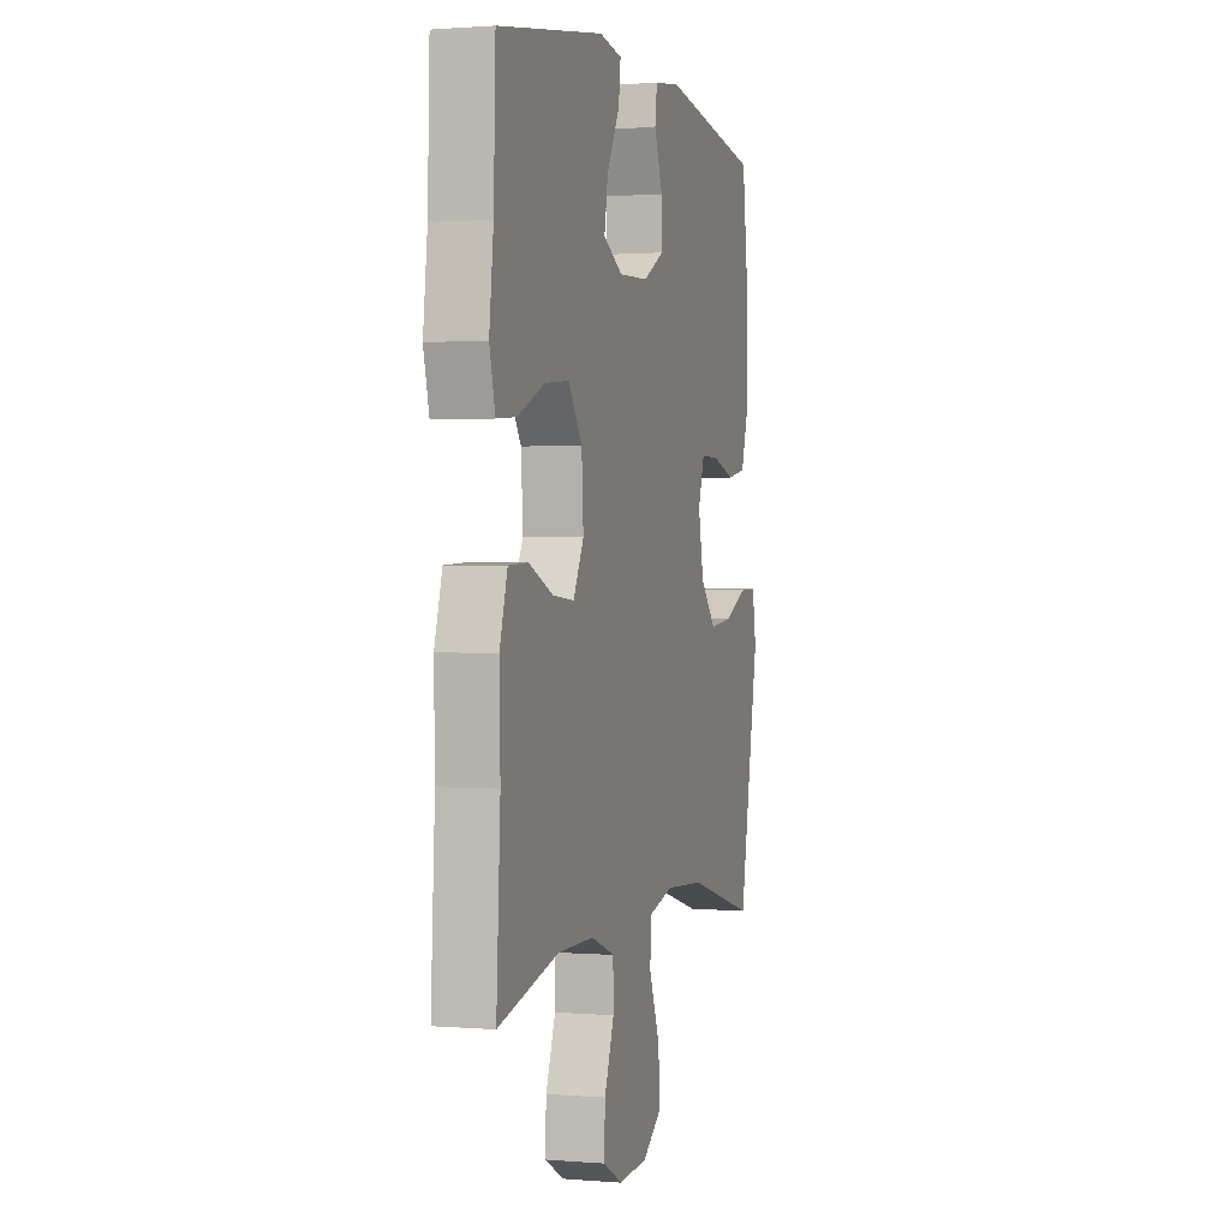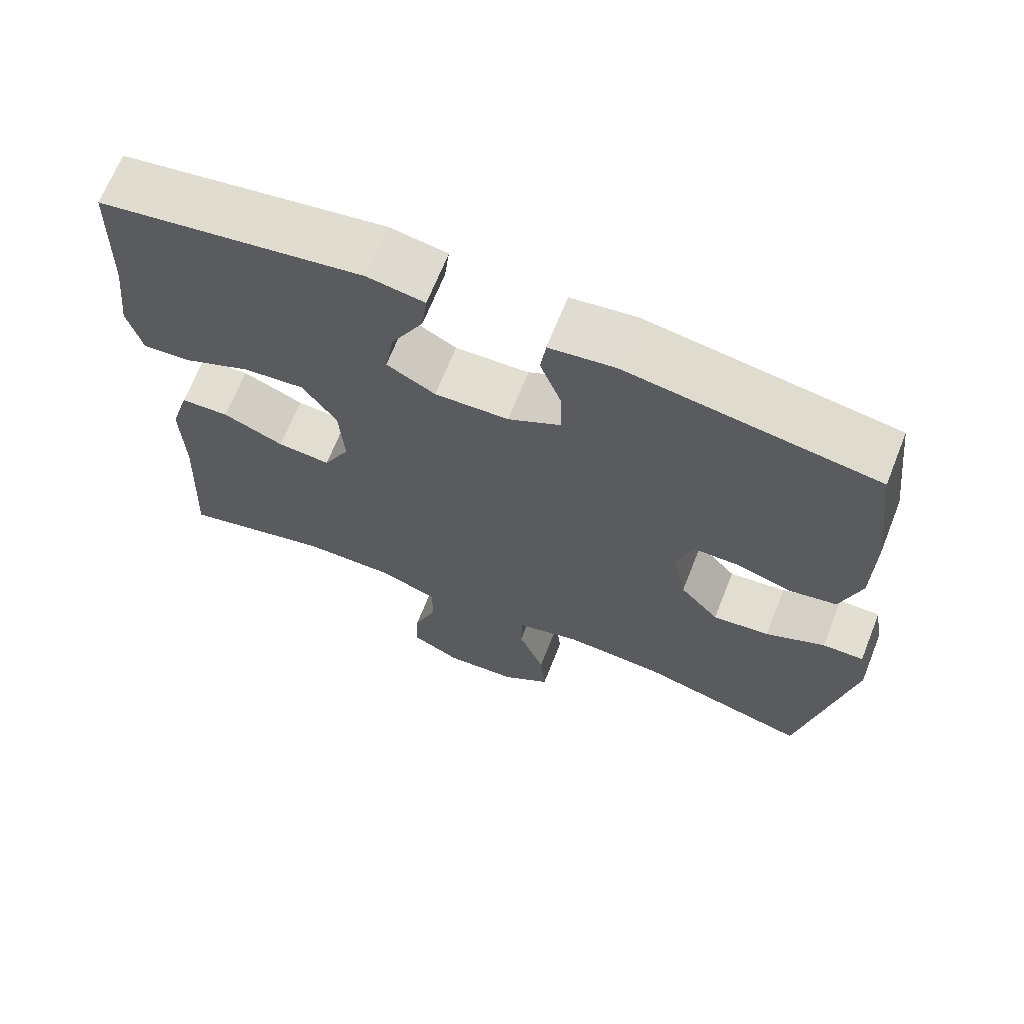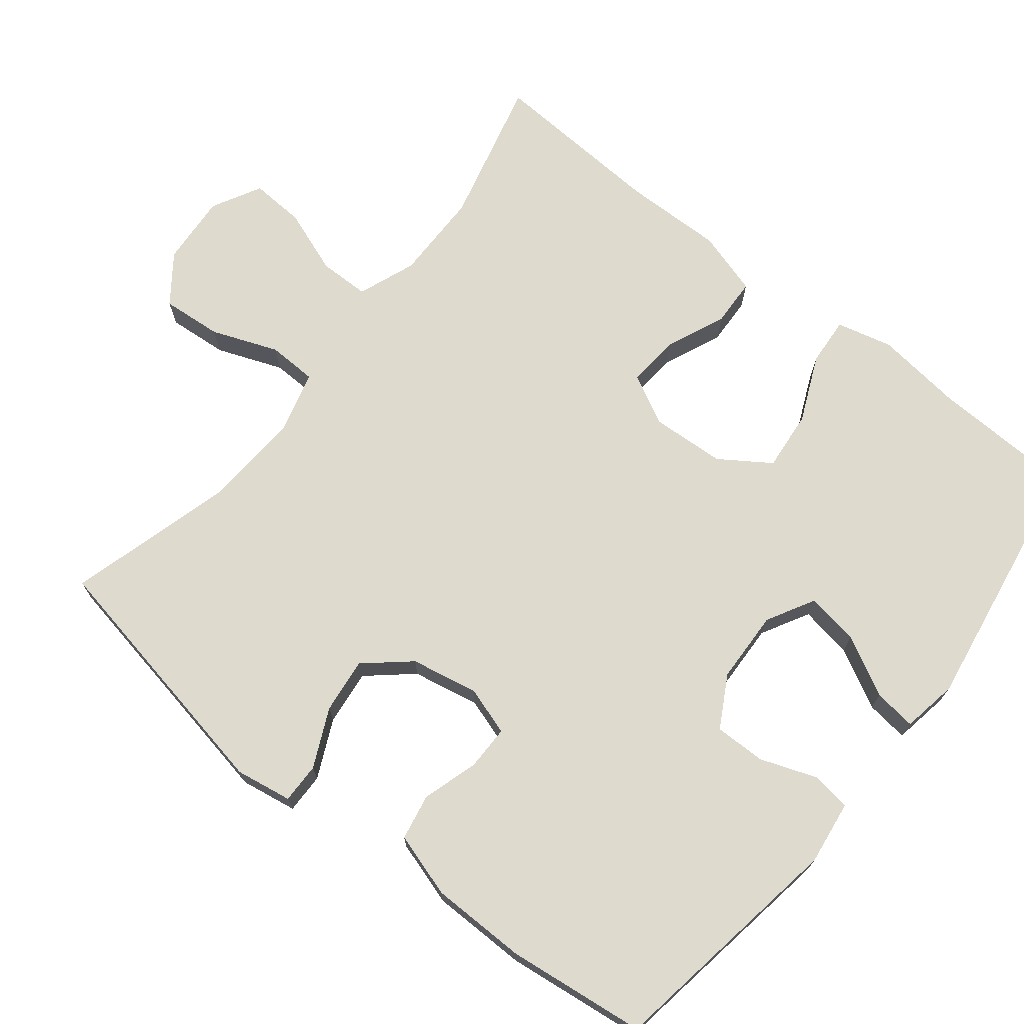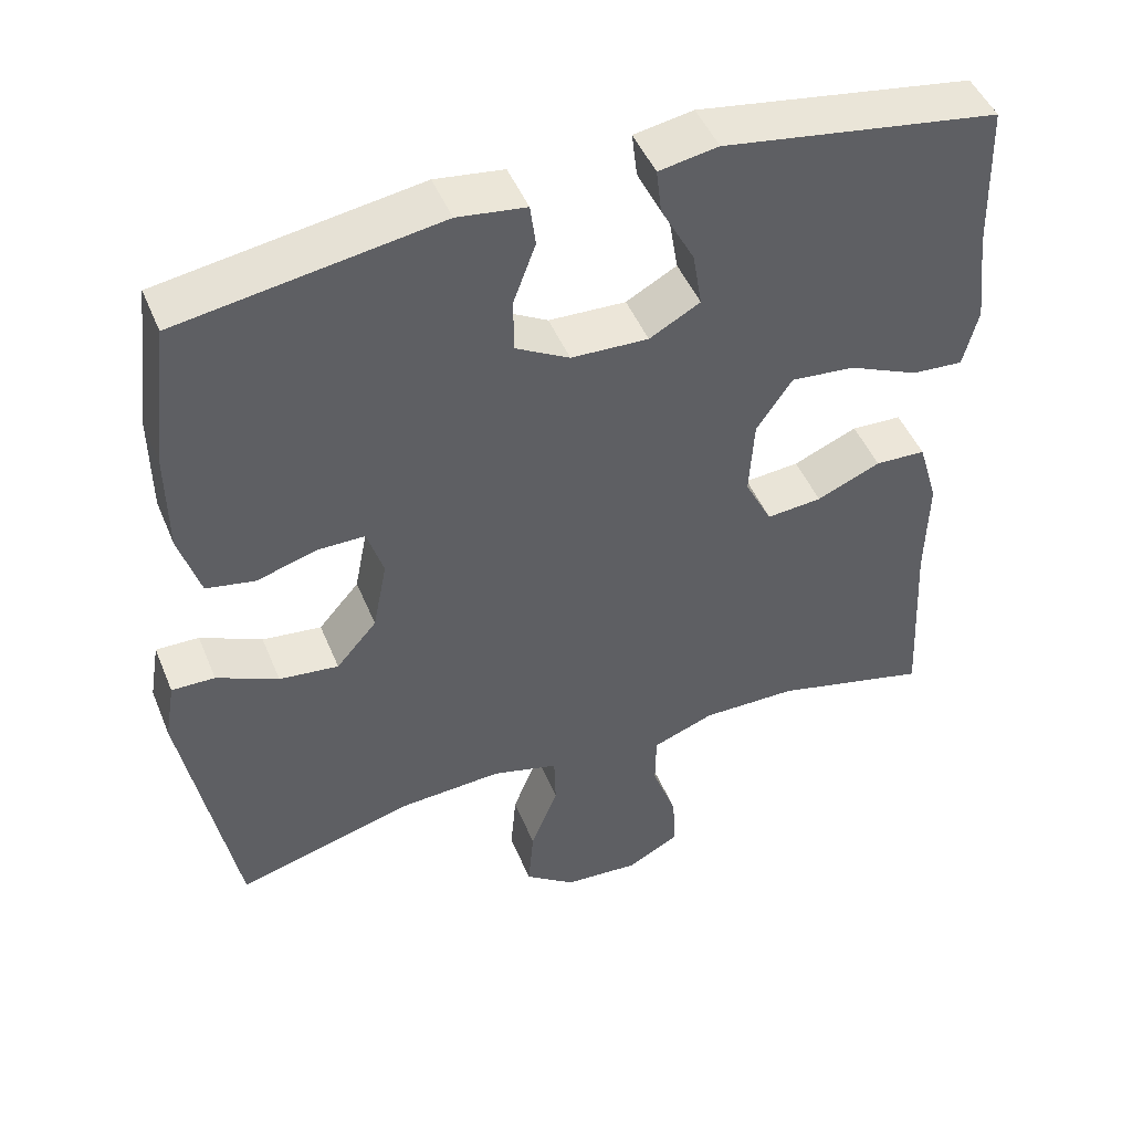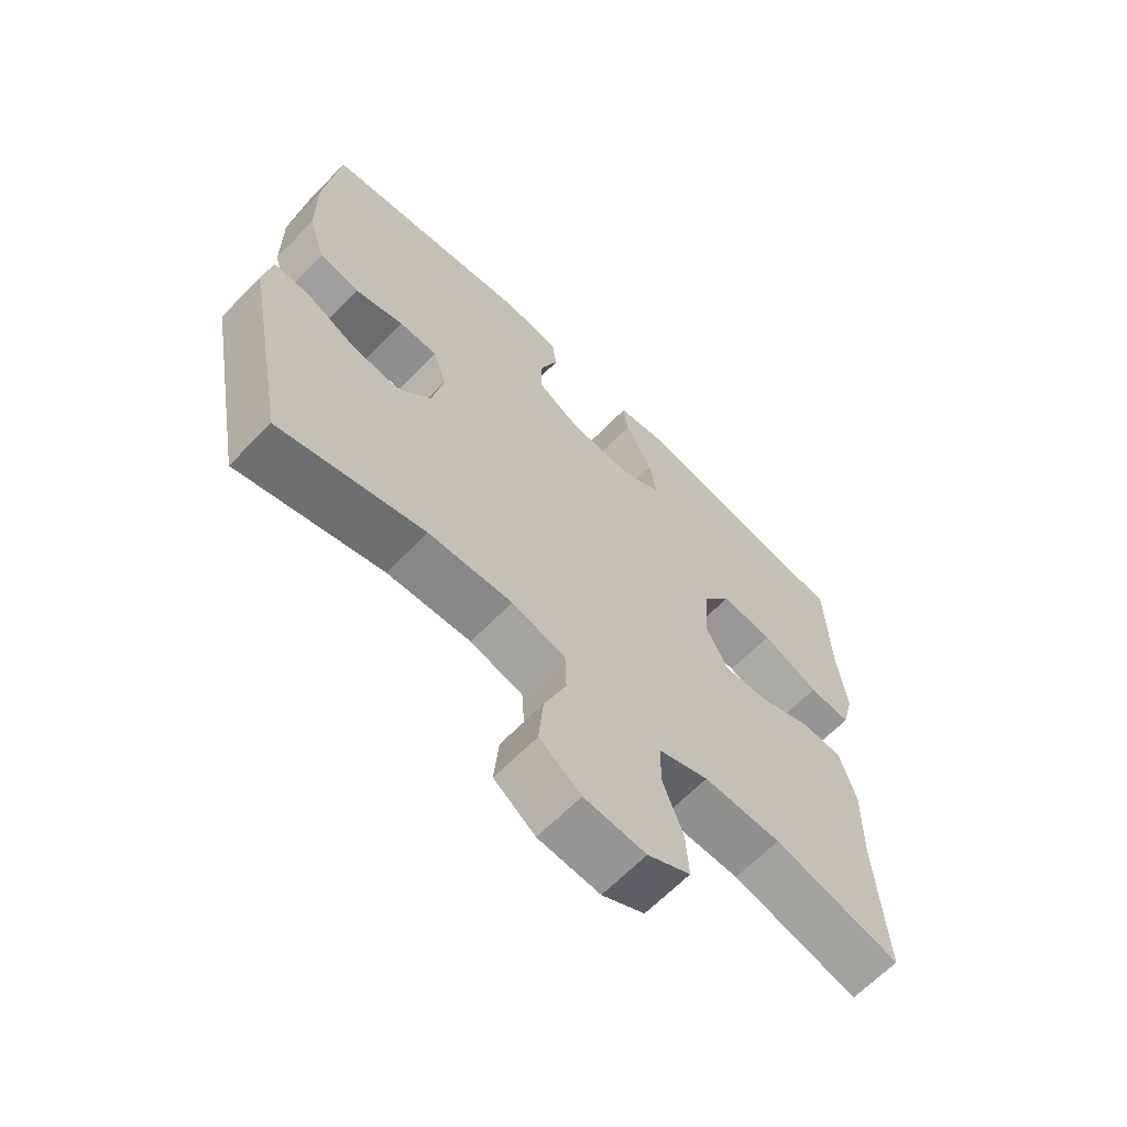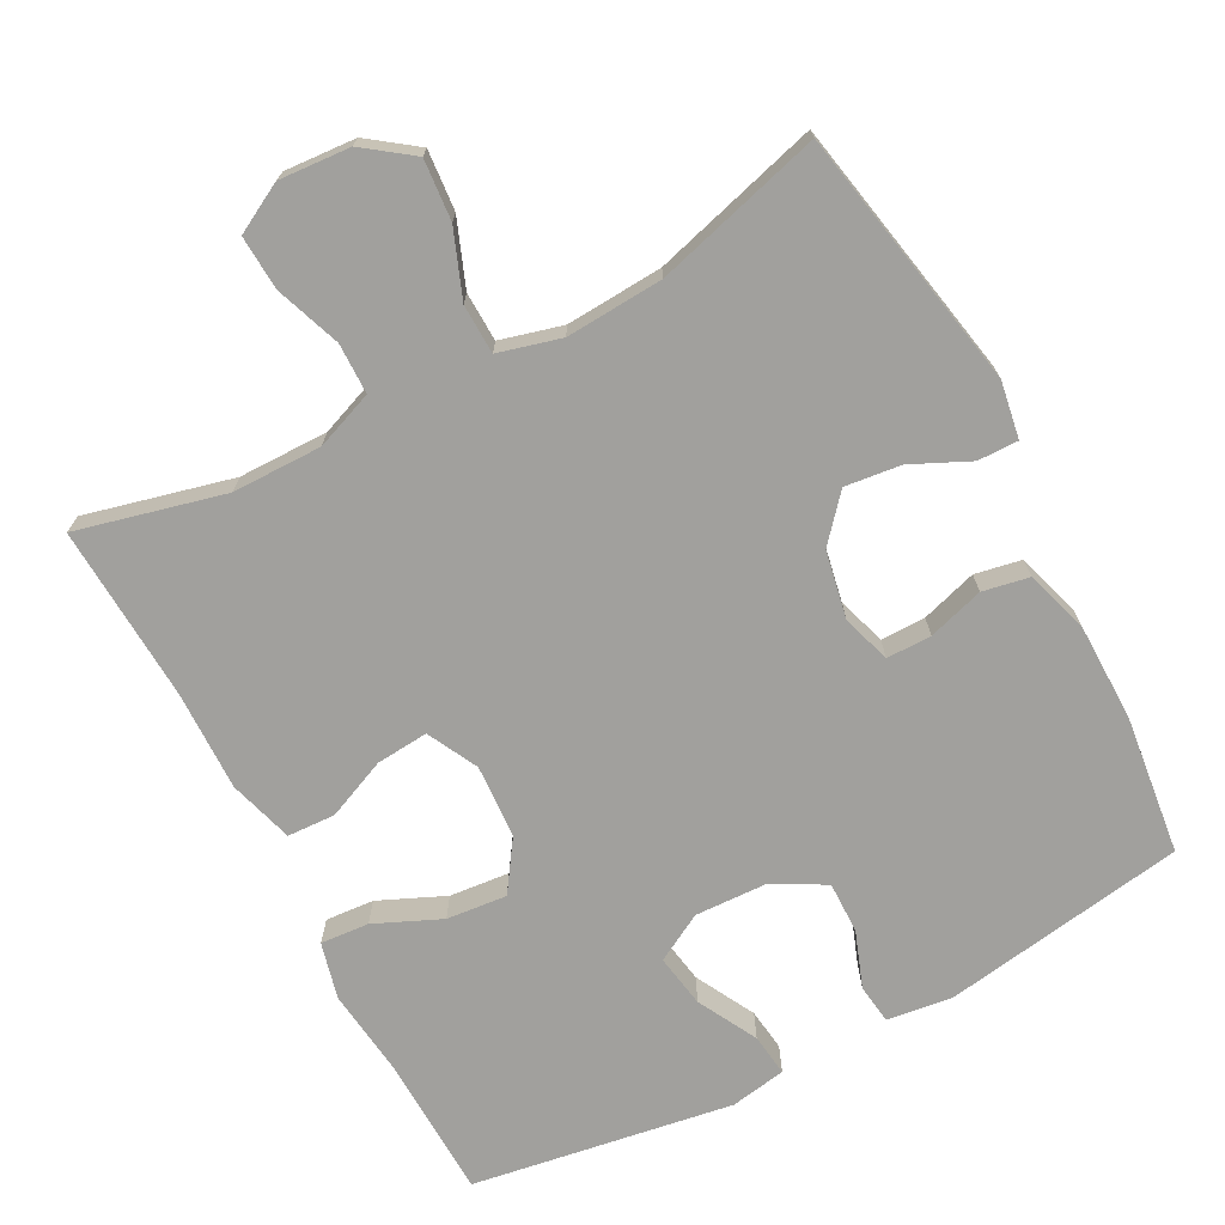
<metadata>
{"format":"obj","ext":"obj","renderer":"f3d","projection":"perspective","resolution":1024,"background":"white","views":[{"elev":1.0,"azim":106.9,"up":"+Z"},{"elev":67.8,"azim":-158.3,"up":"+Z"},{"elev":71.3,"azim":-51.4,"up":"+Y"},{"elev":47.4,"azim":-21.8,"up":"+Z"},{"elev":-65.0,"azim":-44.2,"up":"+Z"},{"elev":-71.7,"azim":-152.0,"up":"+Y"}]}
</metadata>
<code>
v -0.5 0.07 -0.5
v -0.567 0.07 -0.145
v -0.554 0.07 -0.068
v -0.499 0.07 -0.069
v -0.42 0.07 -0.106
v -0.344 0.07 -0.115
v -0.292 0.07 -0.055
v -0.274 0.07 0.037
v -0.295 0.07 0.103
v -0.356 0.07 0.103
v -0.432 0.07 0.08
v -0.495 0.07 0.092
v -0.522 0.07 0.18
v -0.523 0.07 0.311
v -0.5 0.07 0.5
v -0.168 0.07 0.552
v -0.08 0.07 0.54
v -0.073 0.07 0.486
v -0.101 0.07 0.41
v -0.102 0.07 0.34
v -0.032 0.07 0.301
v 0.067 0.07 0.297
v 0.132 0.07 0.333
v 0.12 0.07 0.405
v 0.077 0.07 0.486
v 0.07 0.07 0.544
v 0.146 0.07 0.557
v 0.5 0.07 0.5
v 0.506 0.07 0.307
v 0.52 0.07 0.186
v 0.501 0.07 0.11
v 0.435 0.07 0.115
v 0.345 0.07 0.155
v 0.263 0.07 0.163
v 0.217 0.07 0.095
v 0.211 0.07 -0.005
v 0.246 0.07 -0.074
v 0.317 0.07 -0.068
v 0.399 0.07 -0.033
v 0.464 0.07 -0.036
v 0.49 0.07 -0.124
v 0.487 0.07 -0.26
v 0.5 0.07 -0.5
v 0.3 0.07 -0.45
v 0.178 0.07 -0.449
v 0.099 0.07 -0.479
v 0.098 0.07 -0.548
v 0.13 0.07 -0.636
v 0.134 0.07 -0.71
v 0.067 0.07 -0.746
v -0.03 0.07 -0.739
v -0.095 0.07 -0.691
v -0.088 0.07 -0.609
v -0.053 0.07 -0.519
v -0.055 0.07 -0.452
v -0.14 0.07 -0.429
v -0.272 0.07 -0.437
v -0.5 0 -0.5
v -0.567 0 -0.145
v -0.554 0 -0.068
v -0.499 0 -0.069
v -0.42 0 -0.106
v -0.344 0 -0.115
v -0.292 0 -0.055
v -0.274 0 0.037
v -0.295 0 0.103
v -0.356 0 0.103
v -0.432 0 0.08
v -0.495 0 0.092
v -0.522 0 0.18
v -0.523 0 0.311
v -0.5 0 0.5
v -0.168 0 0.552
v -0.08 0 0.54
v -0.073 0 0.486
v -0.101 0 0.41
v -0.102 0 0.34
v -0.032 0 0.301
v 0.067 0 0.297
v 0.132 0 0.333
v 0.12 0 0.405
v 0.077 0 0.486
v 0.07 0 0.544
v 0.146 0 0.557
v 0.5 0 0.5
v 0.506 0 0.307
v 0.52 0 0.186
v 0.501 0 0.11
v 0.435 0 0.115
v 0.345 0 0.155
v 0.263 0 0.163
v 0.217 0 0.095
v 0.211 0 -0.005
v 0.246 0 -0.074
v 0.317 0 -0.068
v 0.399 0 -0.033
v 0.464 0 -0.036
v 0.49 0 -0.124
v 0.487 0 -0.26
v 0.5 0 -0.5
v 0.3 0 -0.45
v 0.178 0 -0.449
v 0.099 0 -0.479
v 0.098 0 -0.548
v 0.13 0 -0.636
v 0.134 0 -0.71
v 0.067 0 -0.746
v -0.03 0 -0.739
v -0.095 0 -0.691
v -0.088 0 -0.609
v -0.053 0 -0.519
v -0.055 0 -0.452
v -0.14 0 -0.429
v -0.272 0 -0.437
f 52 53 54
f 51 52 54
f 50 51 54
f 49 50 54
f 48 49 54
f 47 48 54
f 46 47 54 55
f 45 46 55 56
f 42 43 44
f 44 45 56
f 42 44 56
f 41 42 56
f 40 41 56
f 39 40 56
f 38 39 56
f 31 32 33
f 30 31 33
f 29 30 33
f 29 33 34
f 28 29 34
f 27 28 34
f 26 27 34
f 25 26 34
f 24 25 34
f 23 24 34 35
f 17 18 19
f 16 17 19
f 15 16 19
f 14 15 19
f 13 14 19
f 12 13 19
f 11 12 19
f 10 11 19
f 9 10 19 20
f 8 9 20 21
f 3 4 5
f 2 3 5
f 1 2 5
f 57 1 5
f 57 5 6
f 37 38 56 57
f 57 6 7
f 37 57 7
f 36 37 7
f 36 7 8
f 35 36 8
f 23 35 8
f 22 23 8
f 8 21 22
f 111 110 109
f 111 109 108
f 111 108 107
f 111 107 106
f 111 106 105
f 111 105 104
f 112 111 104 103
f 113 112 103 102
f 101 100 99
f 113 102 101
f 113 101 99
f 113 99 98
f 113 98 97
f 113 97 96
f 113 96 95
f 90 89 88
f 90 88 87
f 90 87 86
f 91 90 86
f 91 86 85
f 91 85 84
f 91 84 83
f 91 83 82
f 91 82 81
f 92 91 81 80
f 76 75 74
f 76 74 73
f 76 73 72
f 76 72 71
f 76 71 70
f 76 70 69
f 76 69 68
f 76 68 67
f 77 76 67 66
f 78 77 66 65
f 62 61 60
f 62 60 59
f 62 59 58
f 62 58 114
f 63 62 114
f 114 113 95 94
f 64 63 114
f 64 114 94
f 64 94 93
f 65 64 93
f 65 93 92
f 65 92 80
f 65 80 79
f 79 78 65
f 1 58 59 2
f 2 59 60 3
f 3 60 61 4
f 4 61 62 5
f 5 62 63 6
f 6 63 64 7
f 7 64 65 8
f 8 65 66 9
f 9 66 67 10
f 10 67 68 11
f 11 68 69 12
f 12 69 70 13
f 13 70 71 14
f 14 71 72 15
f 15 72 73 16
f 16 73 74 17
f 17 74 75 18
f 18 75 76 19
f 19 76 77 20
f 20 77 78 21
f 21 78 79 22
f 22 79 80 23
f 23 80 81 24
f 24 81 82 25
f 25 82 83 26
f 26 83 84 27
f 27 84 85 28
f 28 85 86 29
f 29 86 87 30
f 30 87 88 31
f 31 88 89 32
f 32 89 90 33
f 33 90 91 34
f 34 91 92 35
f 35 92 93 36
f 36 93 94 37
f 37 94 95 38
f 38 95 96 39
f 39 96 97 40
f 40 97 98 41
f 41 98 99 42
f 42 99 100 43
f 43 100 101 44
f 44 101 102 45
f 45 102 103 46
f 46 103 104 47
f 47 104 105 48
f 48 105 106 49
f 49 106 107 50
f 50 107 108 51
f 51 108 109 52
f 52 109 110 53
f 53 110 111 54
f 54 111 112 55
f 55 112 113 56
f 56 113 114 57
f 57 114 58 1

</code>
